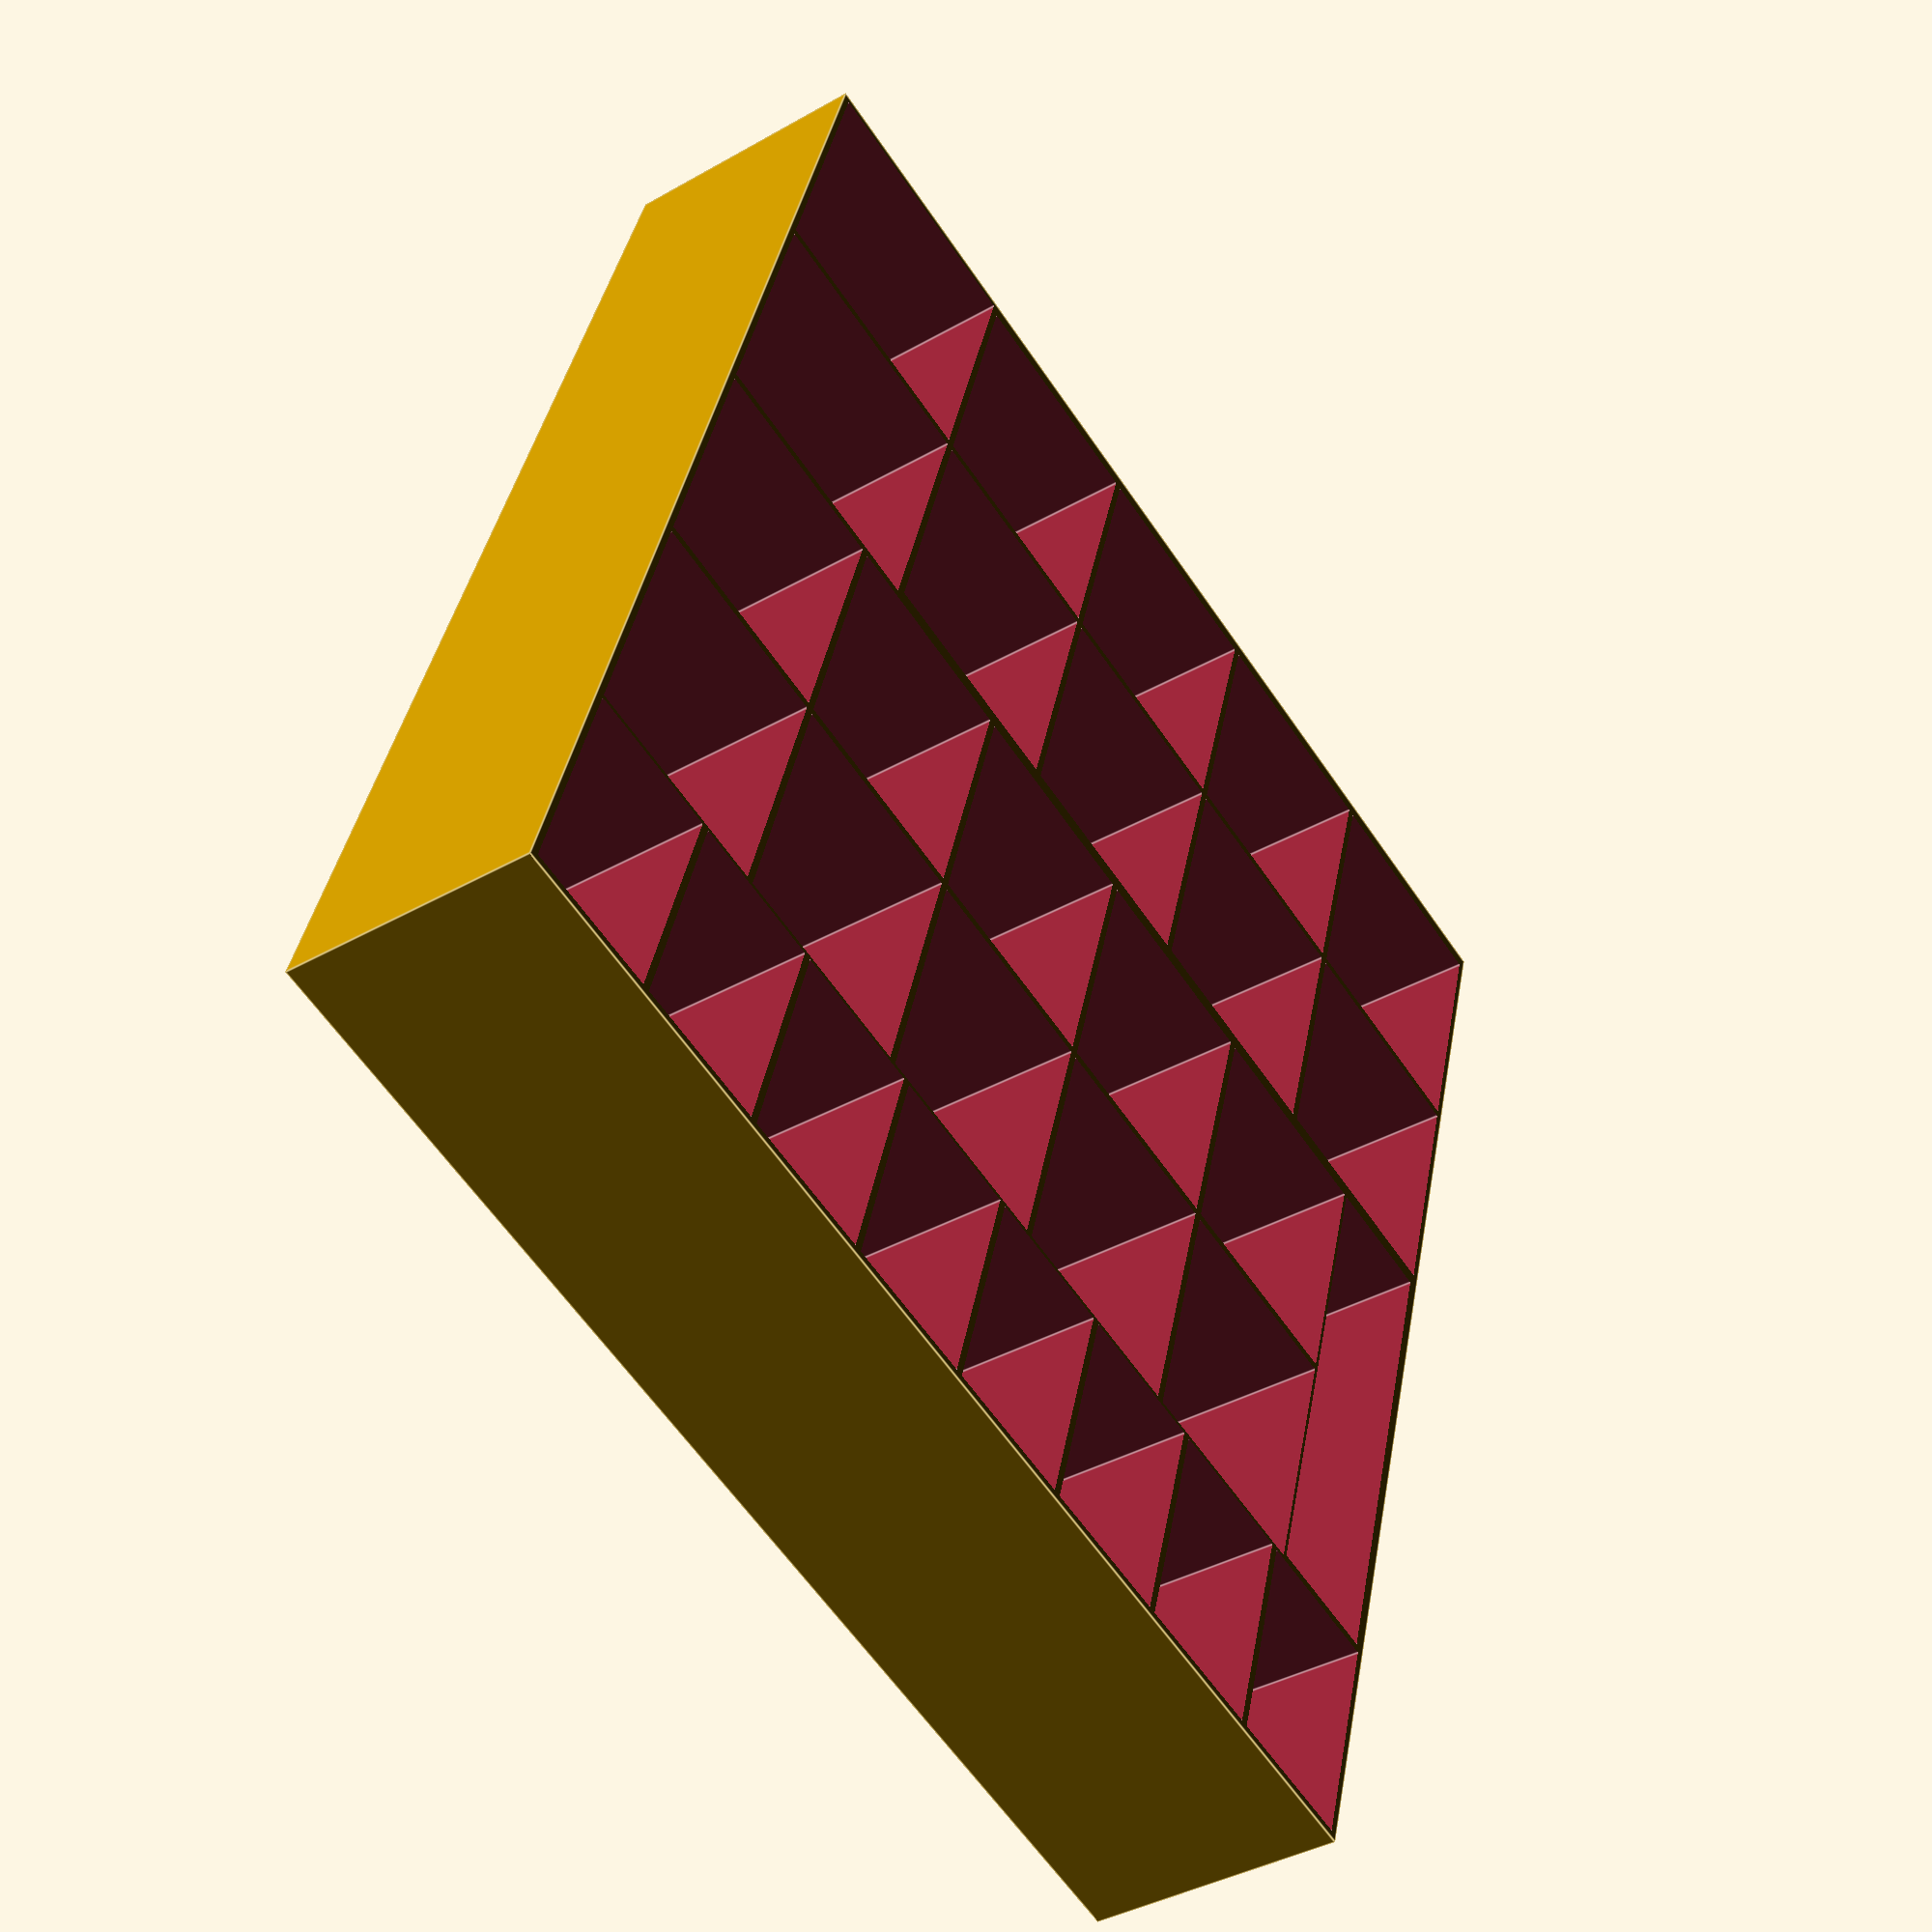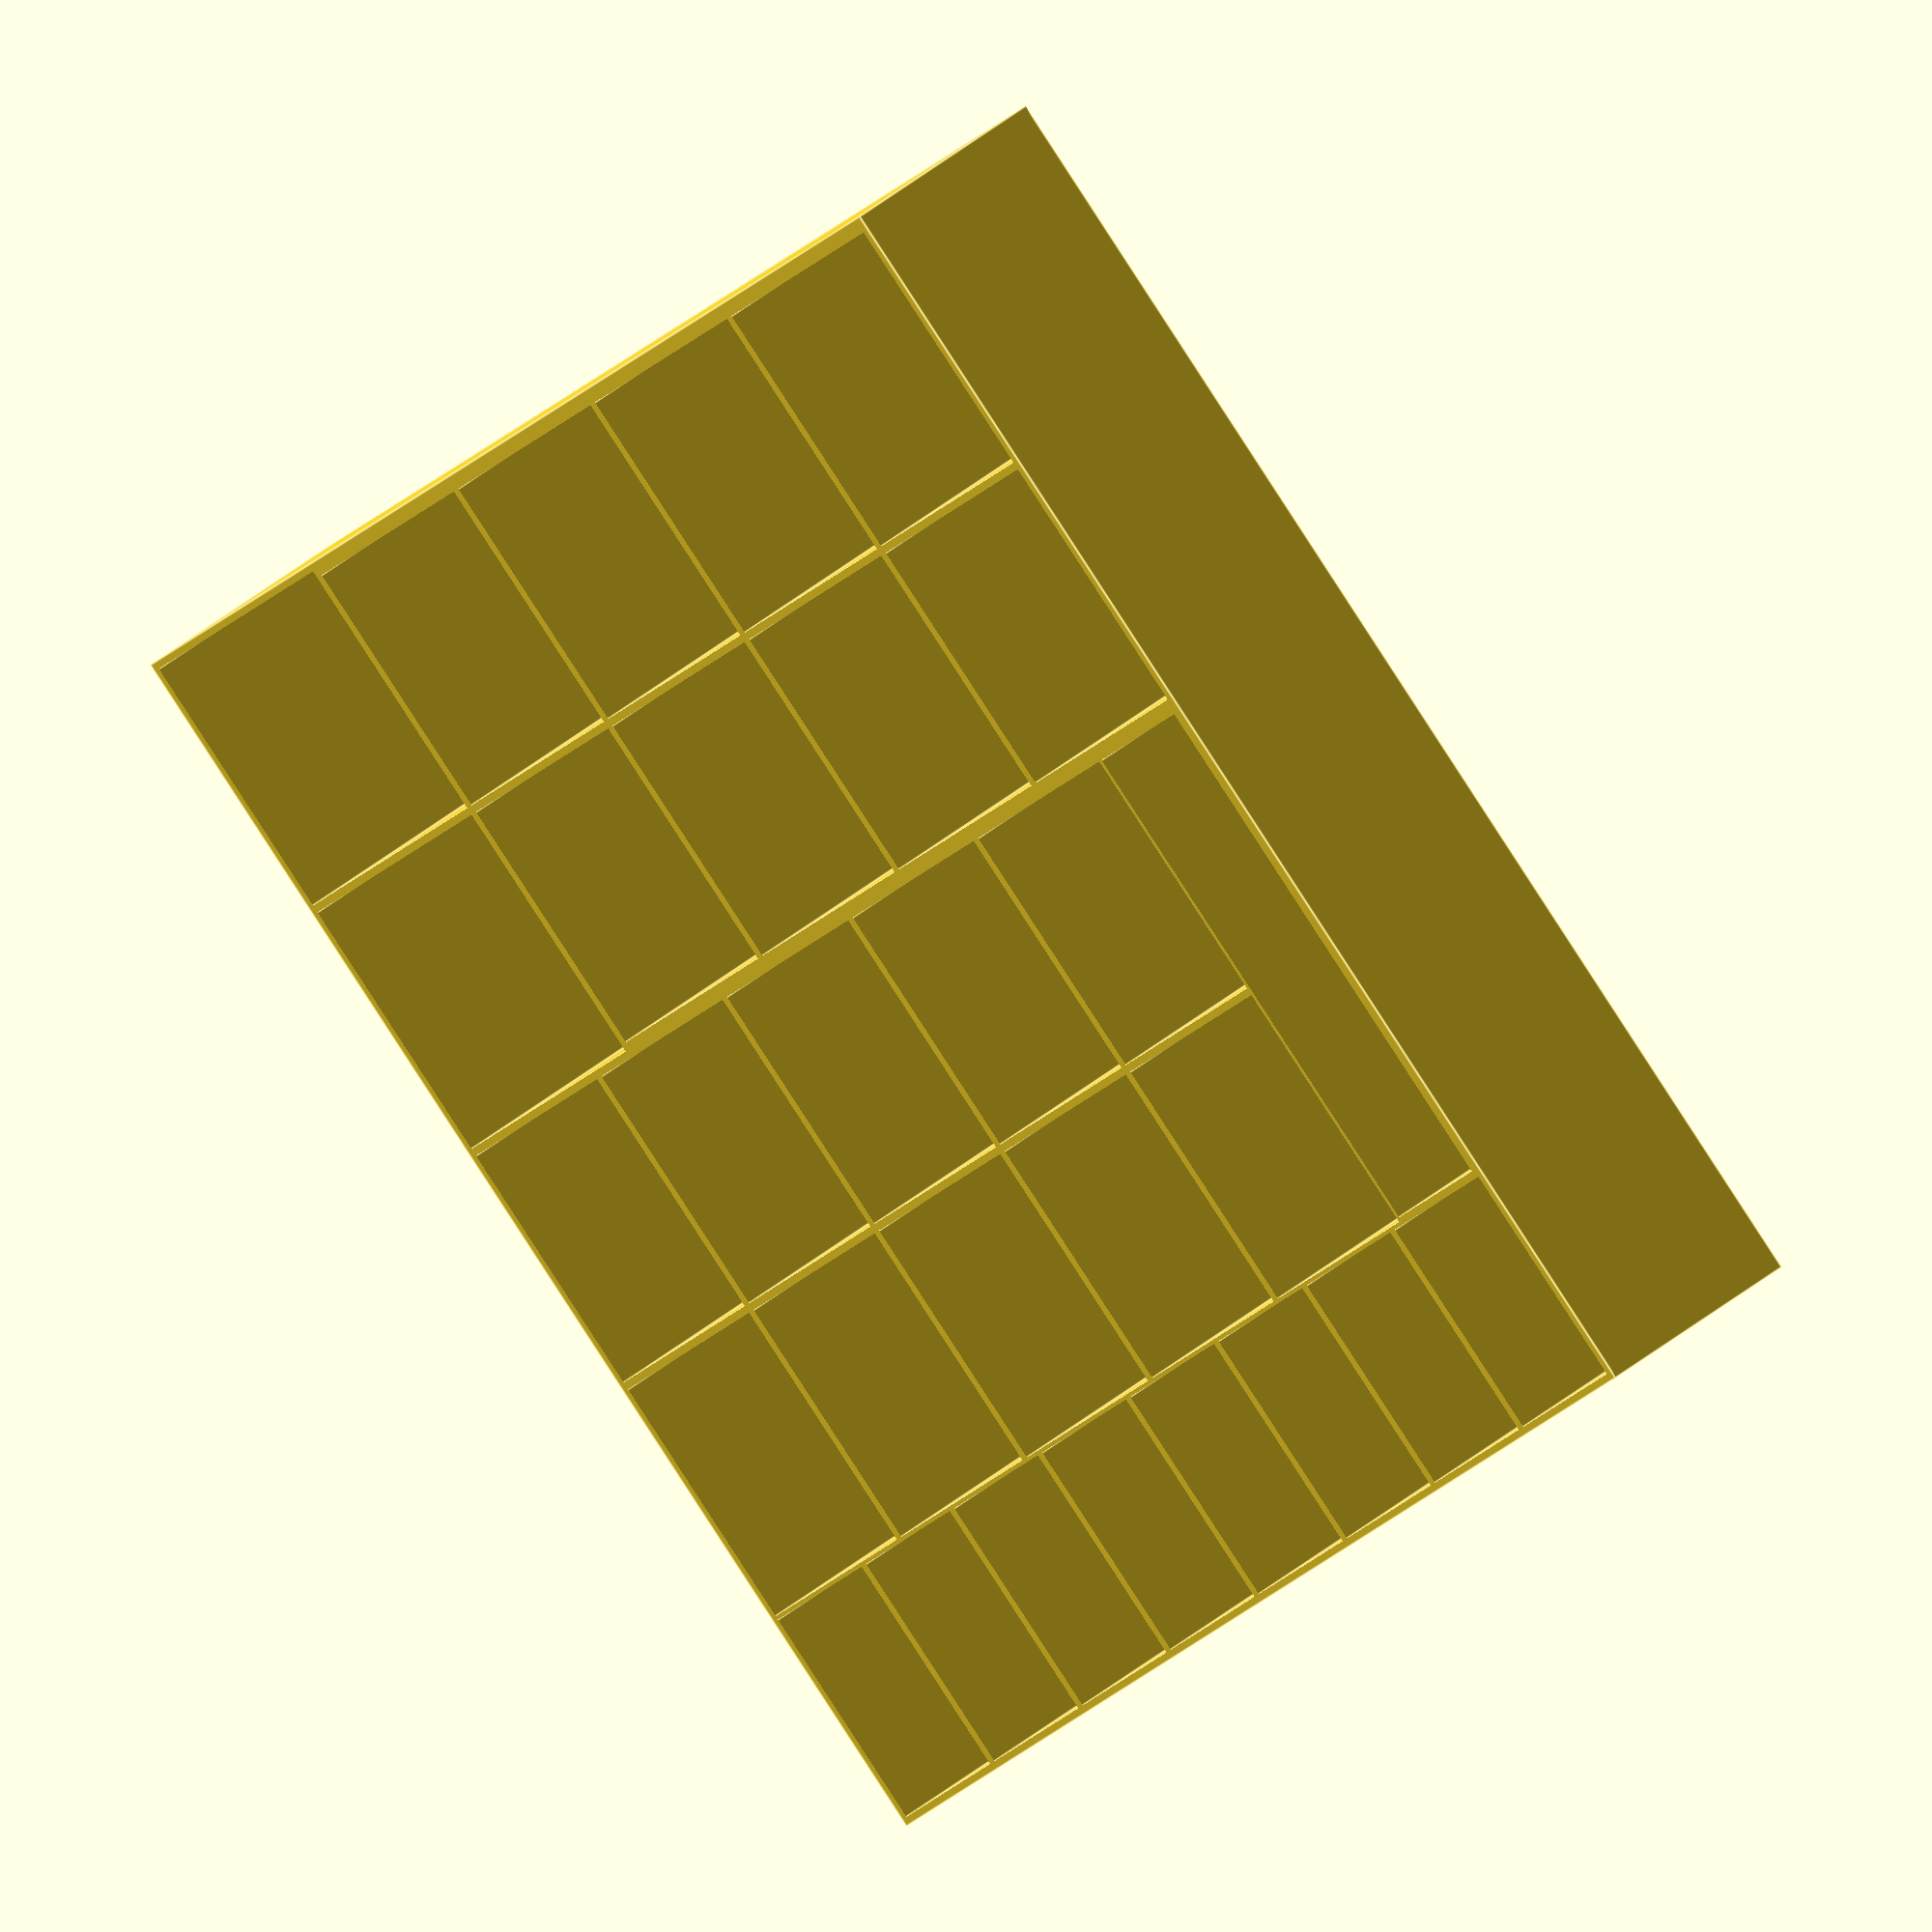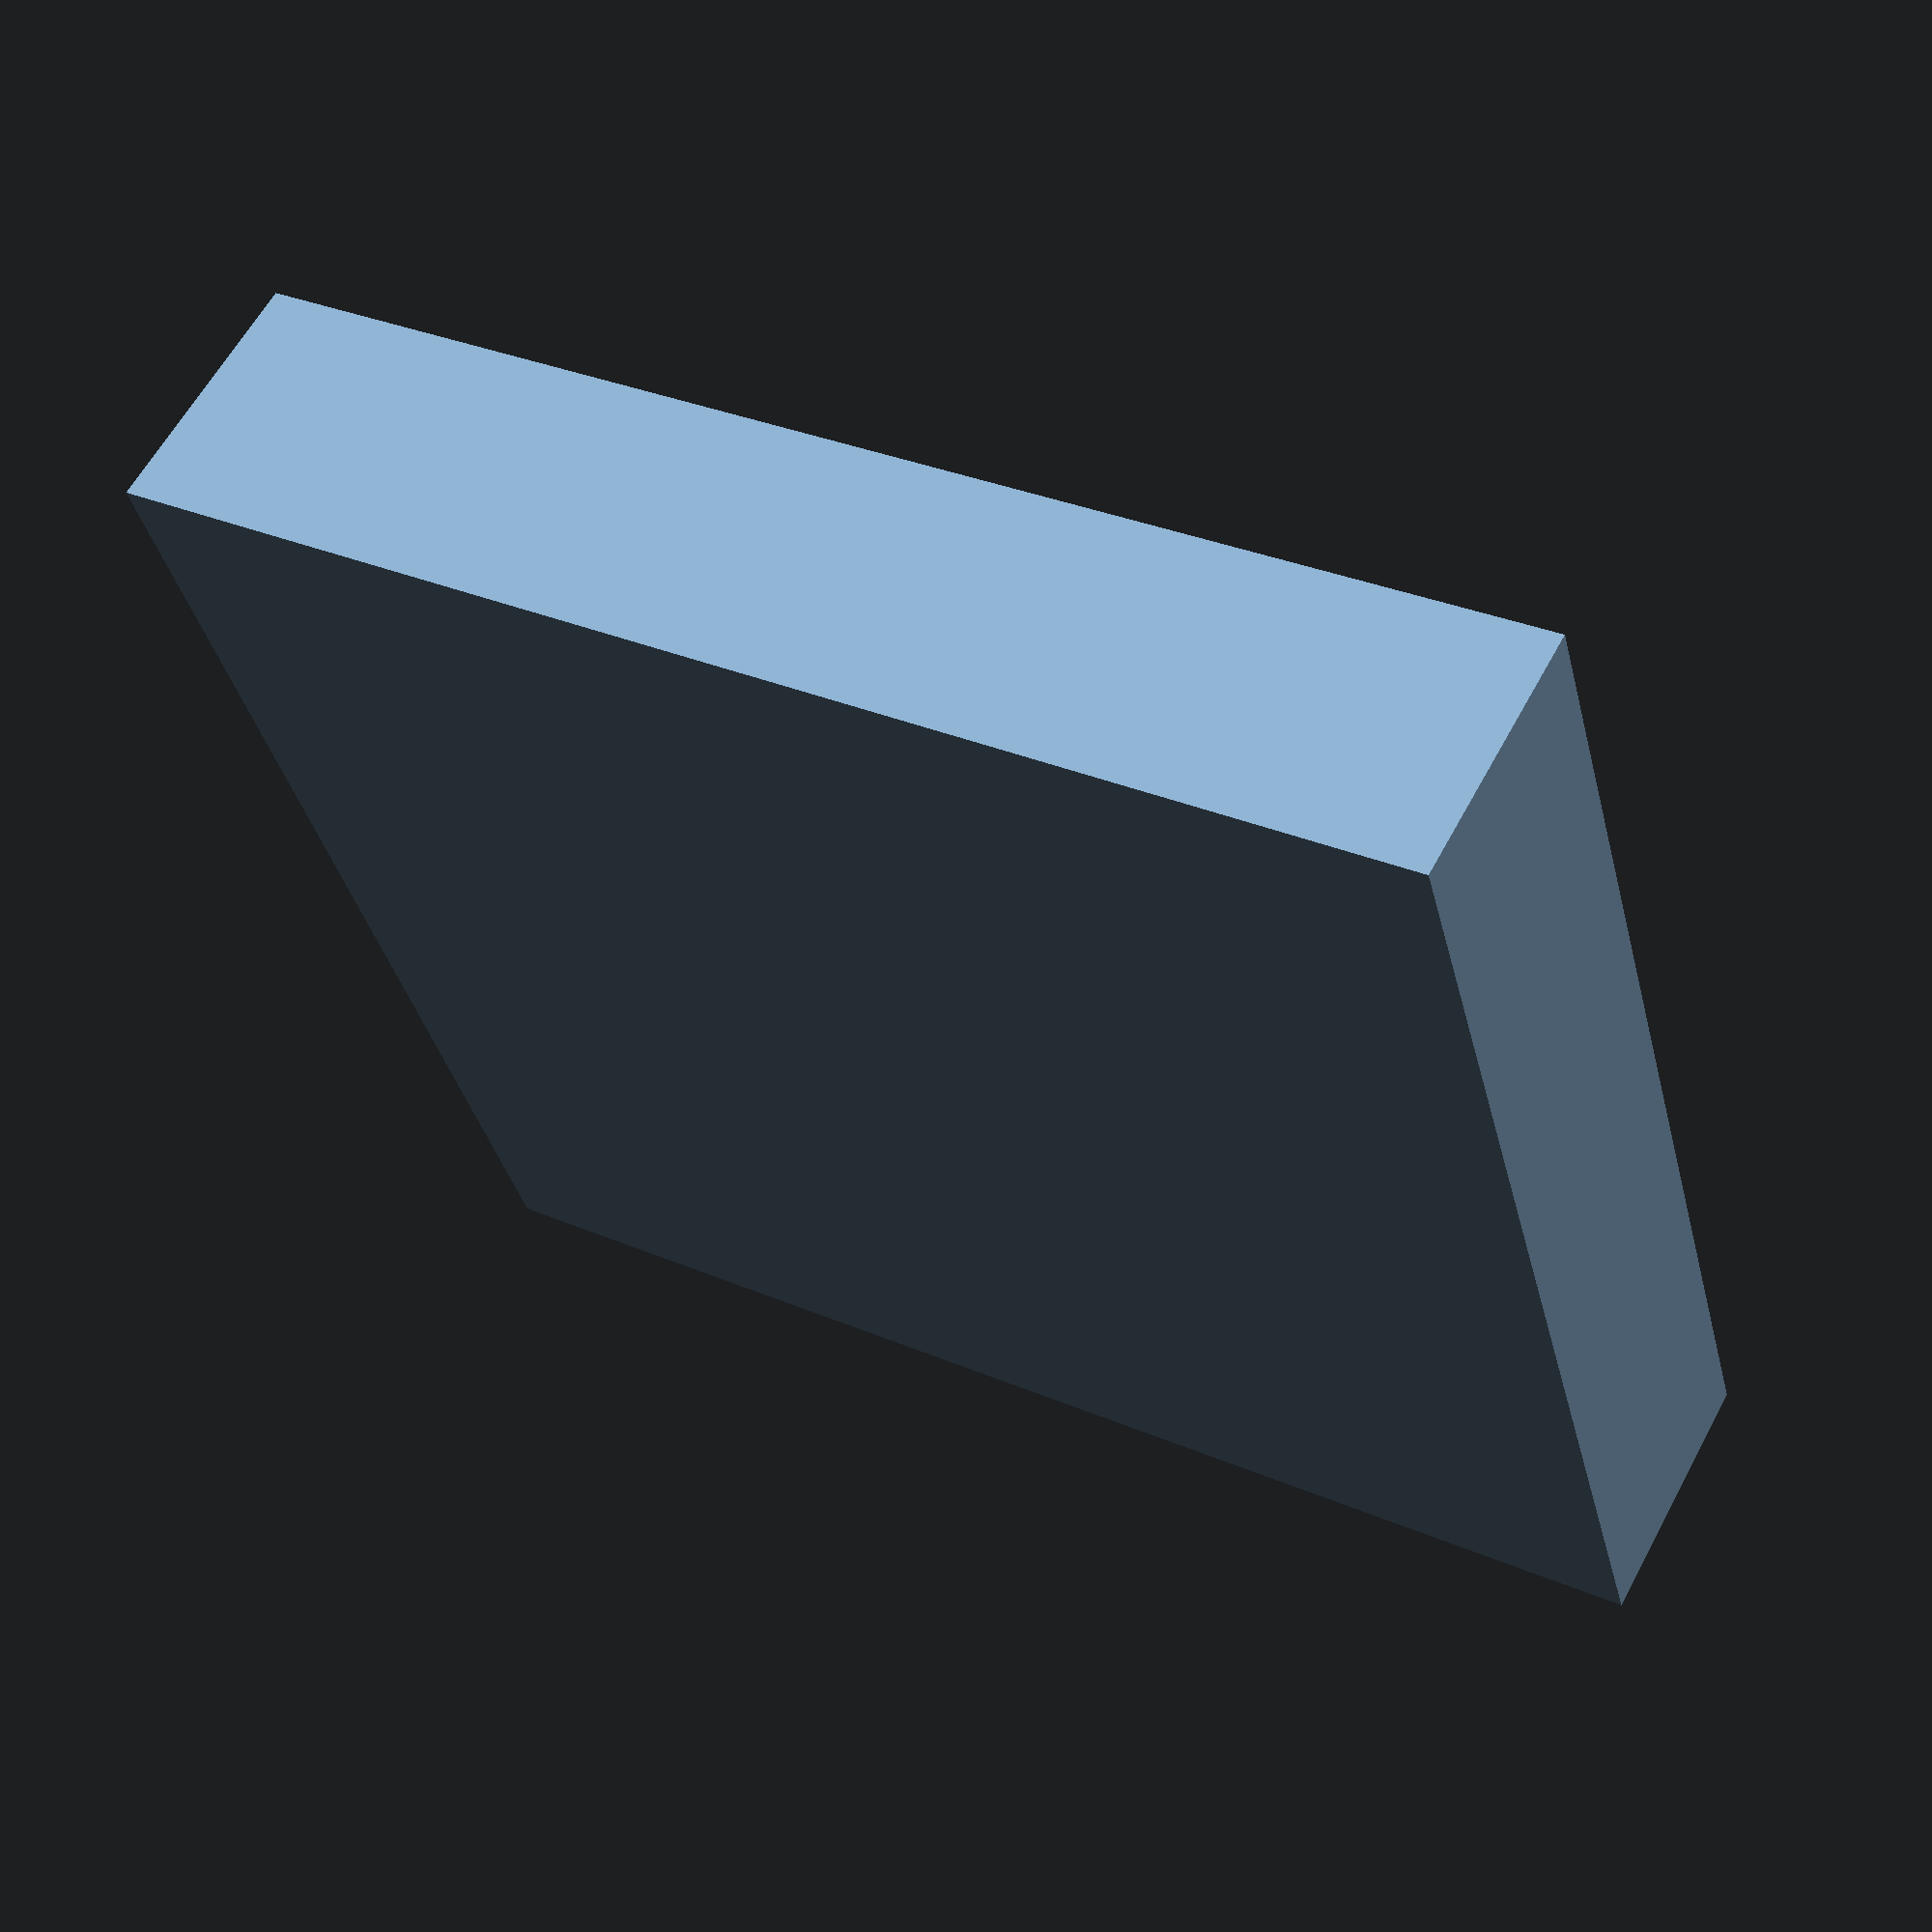
<openscad>
ww=1;    // wall thickness
dz=34;   // height
dx=176.5;  // width
dy=161;  // breadth

// a block of nx*ny batteries, size xx*yy, offset at offx,offy
module block(xx,yy,offx,offy,nx,ny,description) {
    translate([offx+ww,offy+ww,ww]) {
        for (i = [0:1:nx-1]) {
            for (j = [0:1:ny-1]) {
                translate([i*(xx+ww),j*(yy+ww),0]) {
                    cube([xx,yy,dz]);
                }
            }
        }
    }
}

// the main box
module box() {
    difference() {
        cube([dx,dy,dz]);
        block(36,35,0,0,2,1,"4s 1800 graphene");
        block(35,30,1,36,2,4,"4s 1800");
        block(34.5,27.5,74,0,2,5, "4s 1300 graphene");
        block(30,19,144.5,0,1,8, "3s 500");
        block(69.5,16.5,74,142,1,1, "hole");
    }
}

box();
</openscad>
<views>
elev=39.3 azim=106.8 roll=305.4 proj=p view=edges
elev=148.0 azim=225.8 roll=141.5 proj=o view=edges
elev=299.1 azim=195.2 roll=208.2 proj=p view=wireframe
</views>
